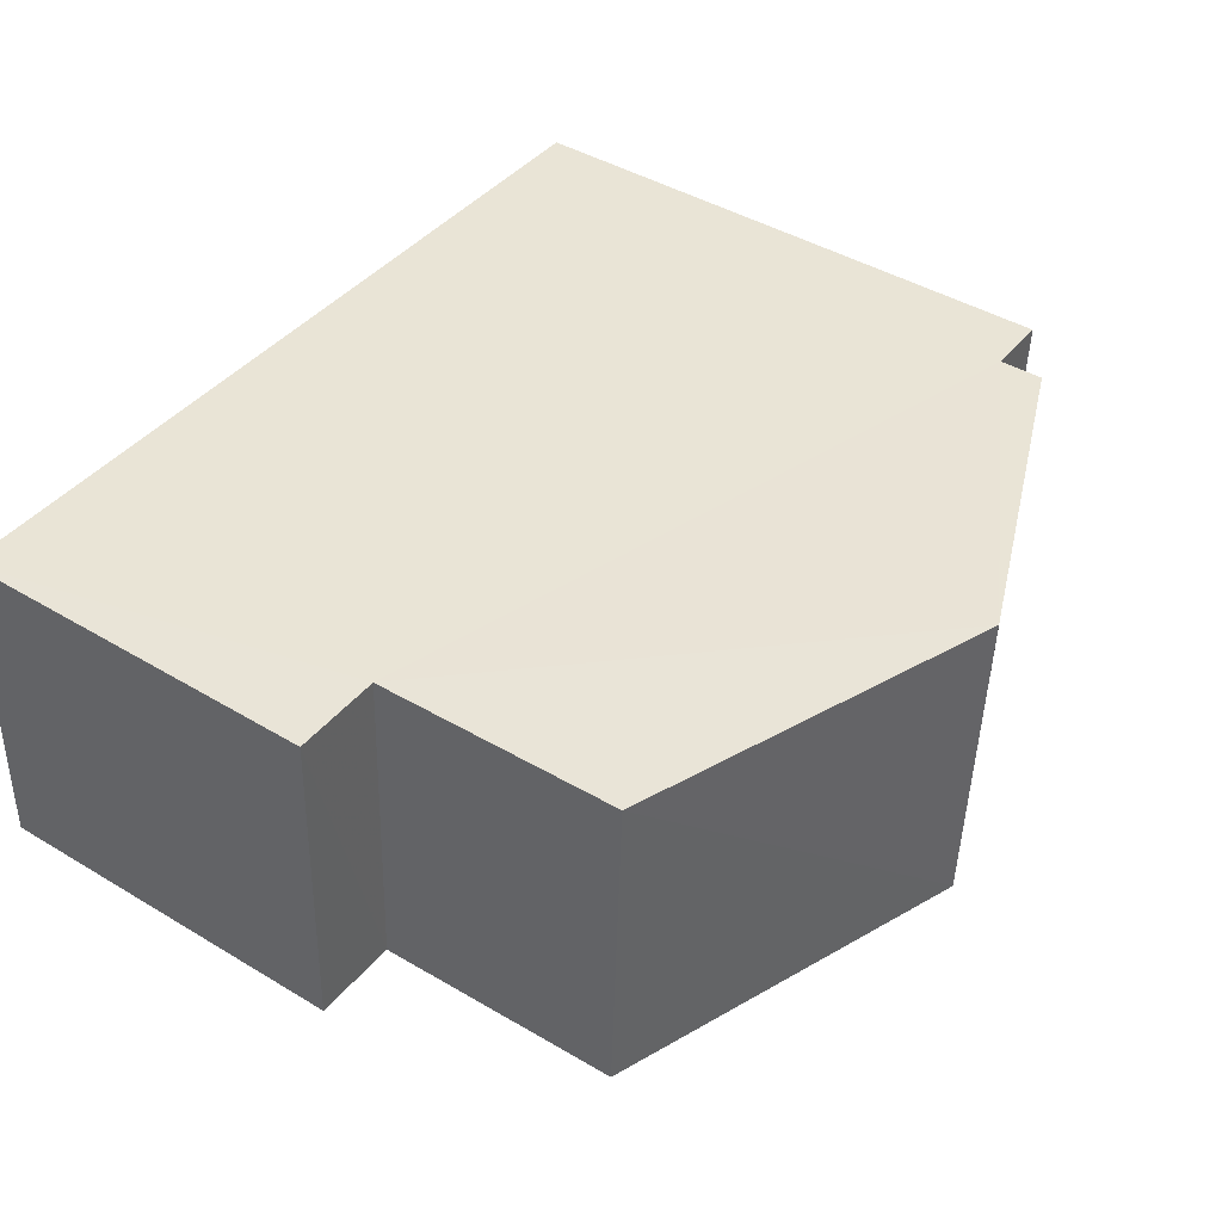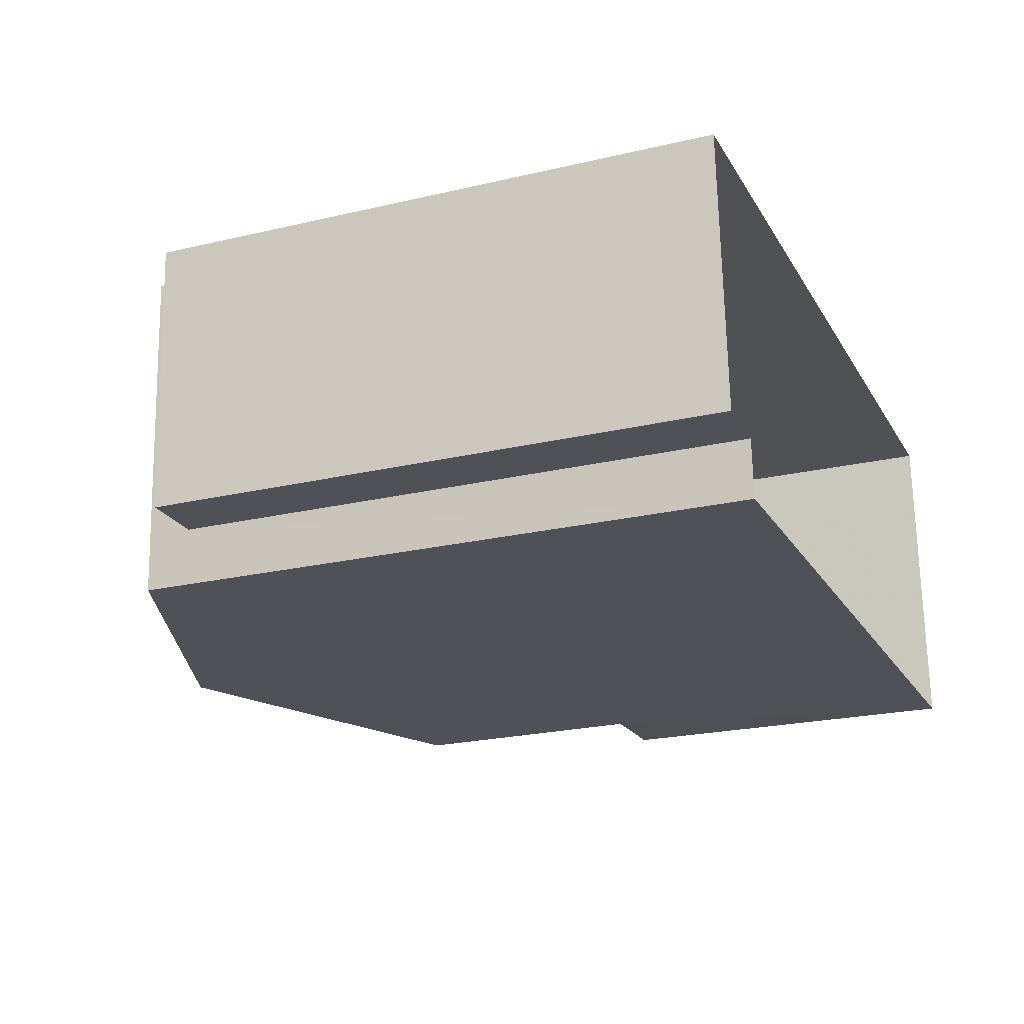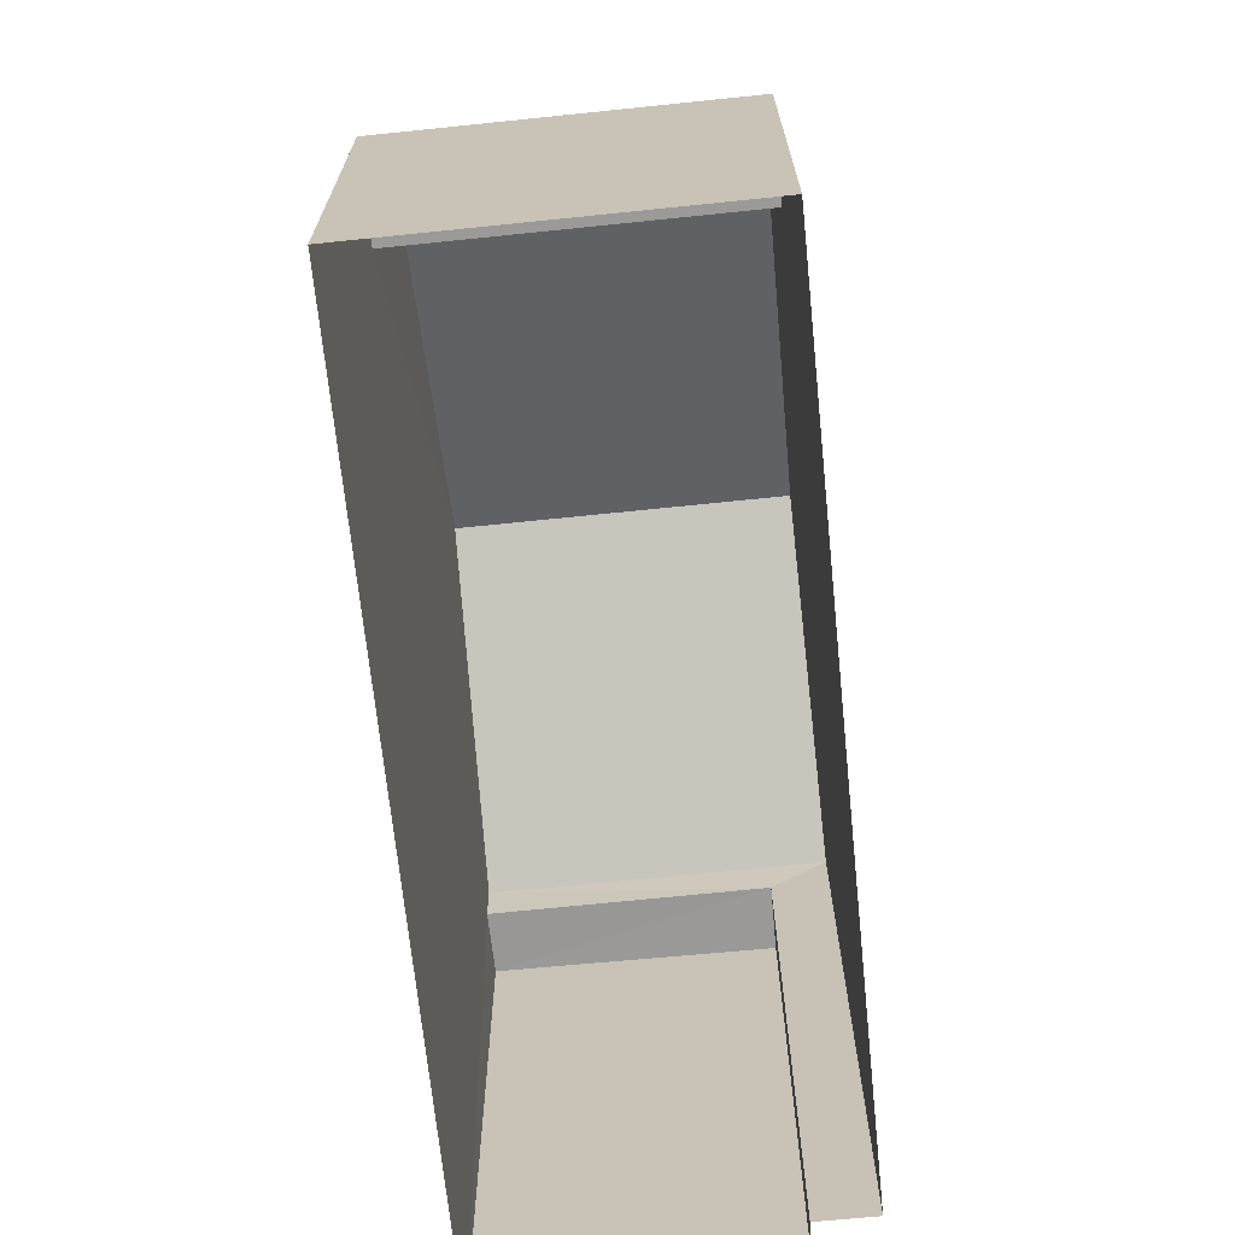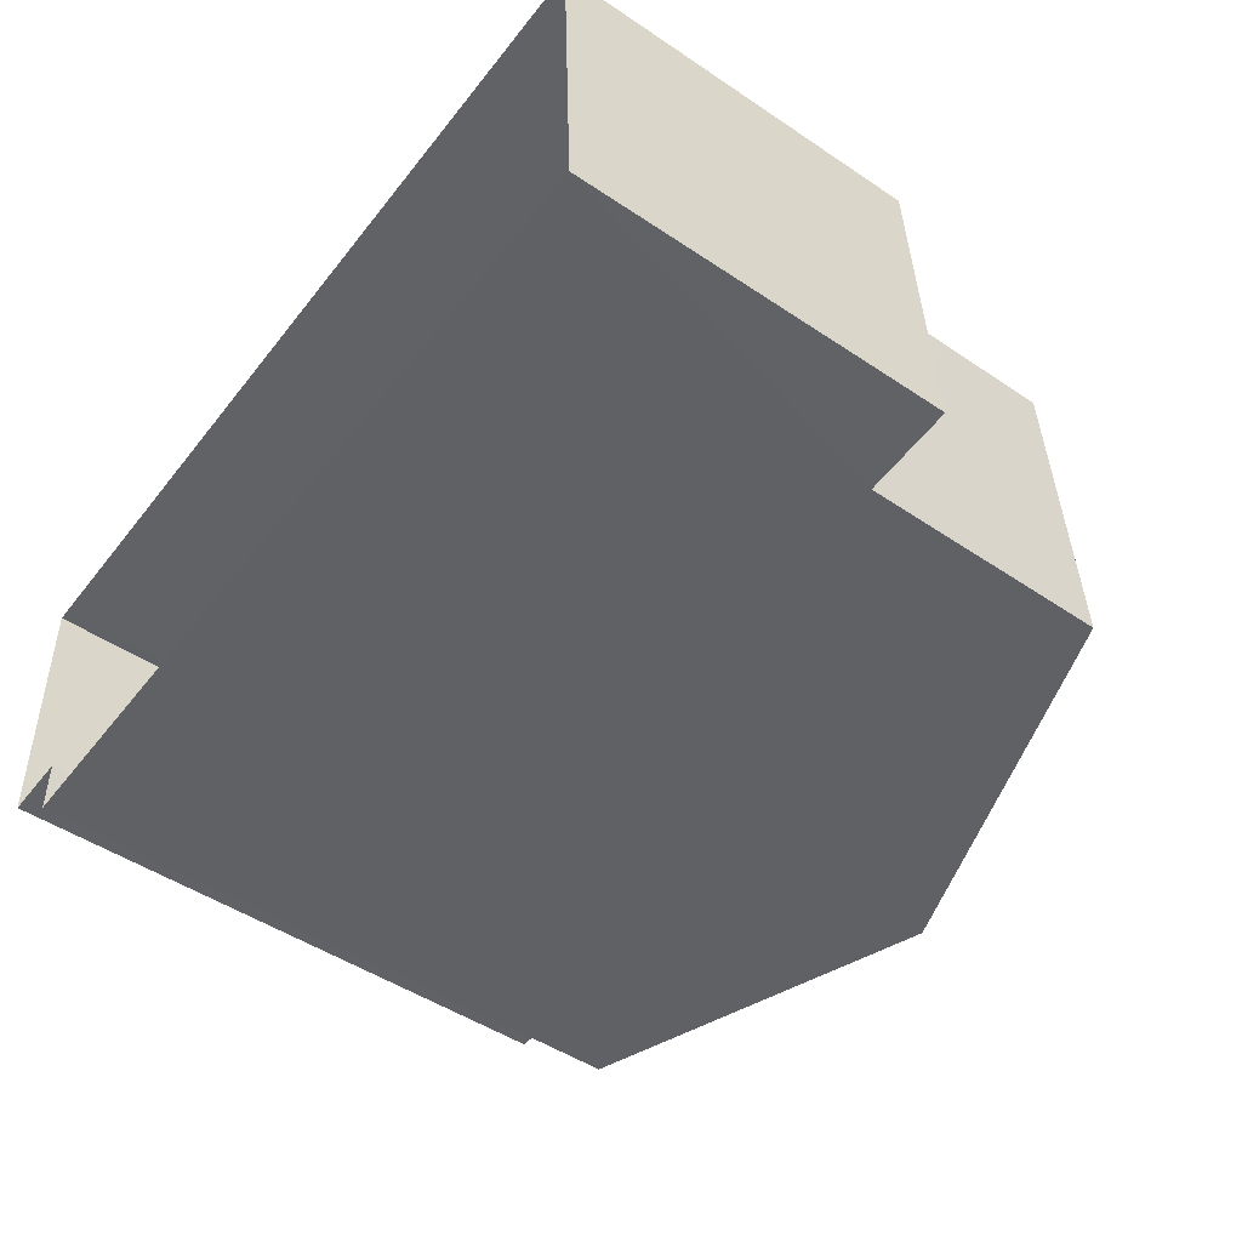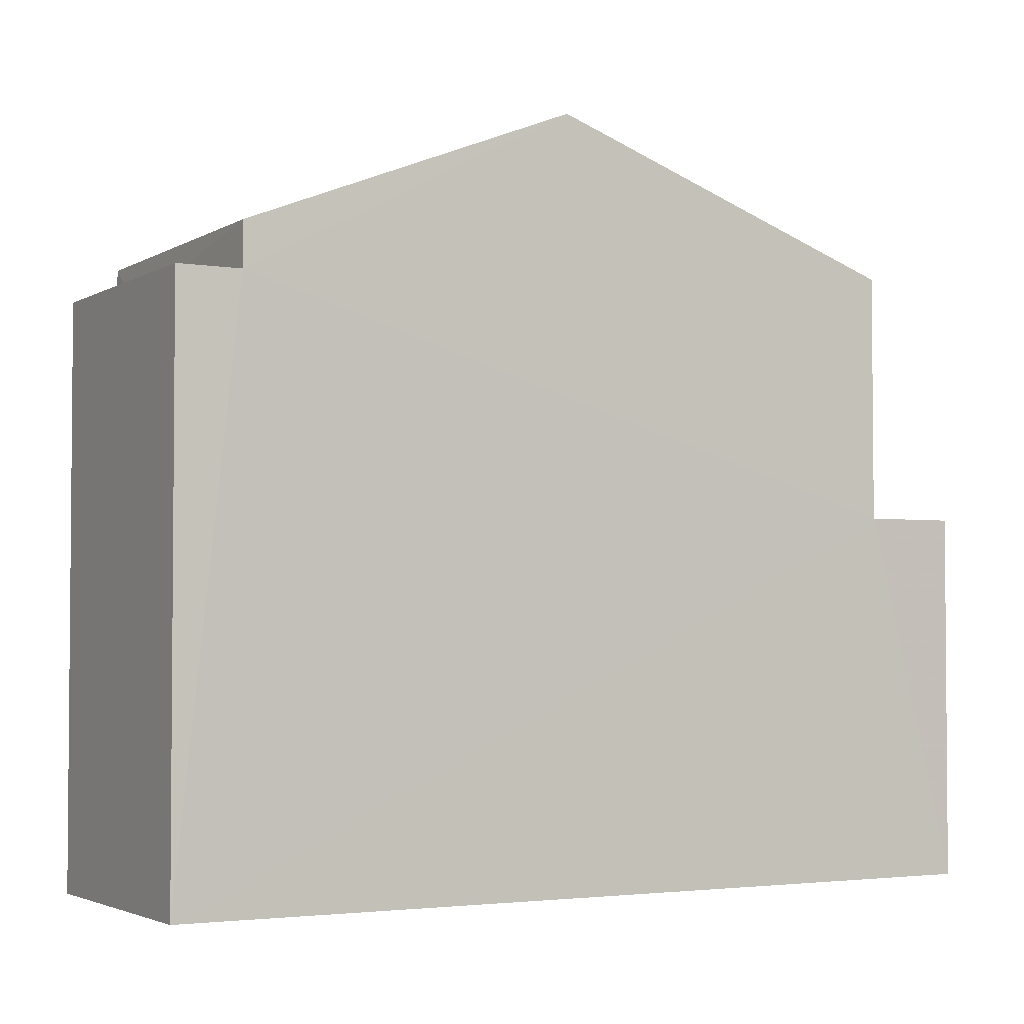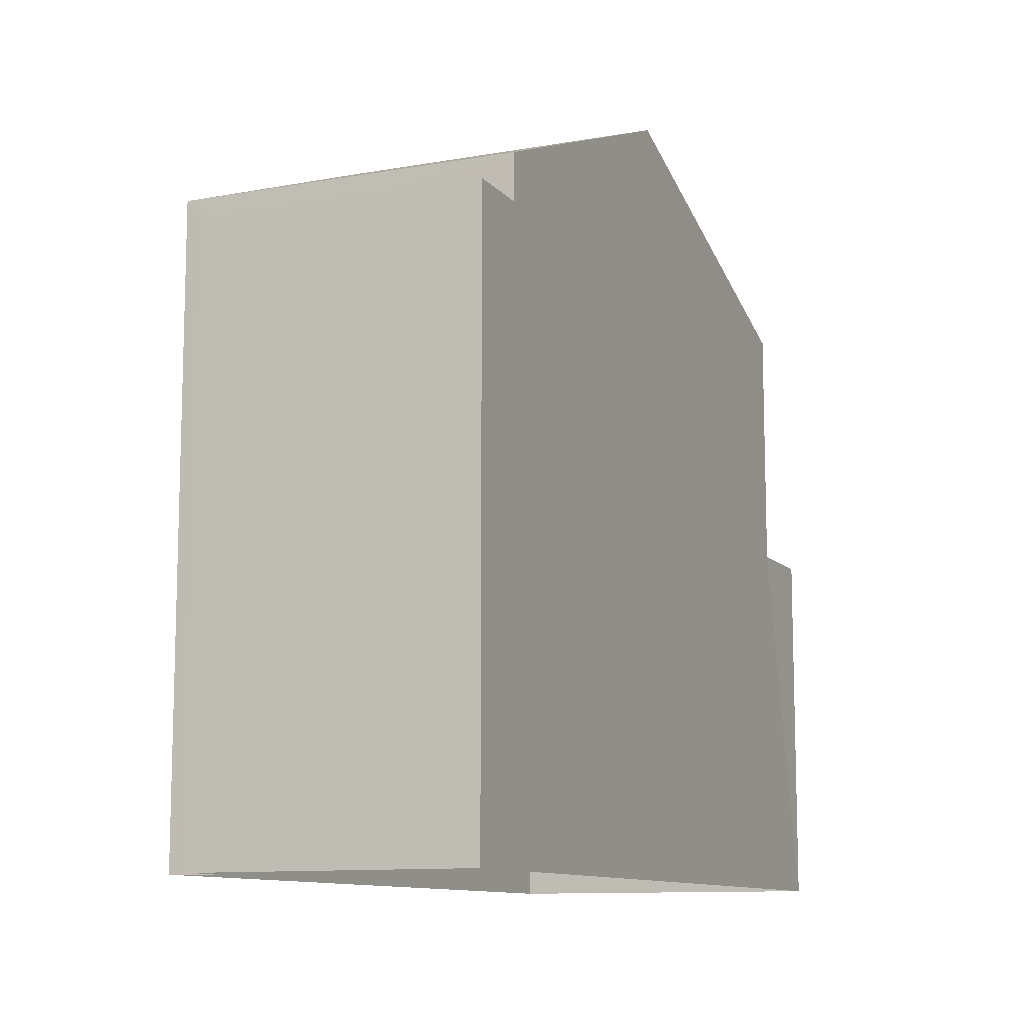
<metadata>
{"format":"obj","ext":"obj","renderer":"f3d","projection":"perspective","resolution":1024,"background":"white","views":[{"elev":43.9,"azim":-55.1,"up":"+Y"},{"elev":-22.7,"azim":112.0,"up":"+Y"},{"elev":-69.1,"azim":-86.7,"up":"+Z"},{"elev":-48.3,"azim":-127.0,"up":"+Y"},{"elev":-3.1,"azim":148.0,"up":"+Z"},{"elev":-10.7,"azim":111.4,"up":"+Z"}]}
</metadata>
<code>
v -3.739e+05 -1.048e+05 22.88
v -3.739e+05 -1.048e+05 22.88
v -3.739e+05 -1.048e+05 22.88
v -3.739e+05 -1.048e+05 22.88
v -3.739e+05 -1.048e+05 22.88
v -3.739e+05 -1.048e+05 22.88
v -3.739e+05 -1.048e+05 26.79
v -3.739e+05 -1.048e+05 26.79
v -3.739e+05 -1.048e+05 26.79
v -3.739e+05 -1.048e+05 26.79
v -3.739e+05 -1.048e+05 30.82
v -3.739e+05 -1.048e+05 29.42
v -3.739e+05 -1.048e+05 30.82
v -3.739e+05 -1.048e+05 29.42
v -3.739e+05 -1.048e+05 28.95
v -3.739e+05 -1.048e+05 28.95
v -3.739e+05 -1.048e+05 28.95
v -3.739e+05 -1.048e+05 28.95
v -3.739e+05 -1.048e+05 29.42
v -3.739e+05 -1.048e+05 29.42
f 1 2 3
f 3 4 1
f 5 2 1
f 6 5 1
f 7 8 9
f 7 10 8
f 11 12 13
f 11 14 12
f 15 16 17
f 18 15 17
f 19 20 11
f 13 19 11
f 17 3 18
f 13 12 18
f 19 13 10
f 10 3 2
f 10 2 8
f 18 3 10
f 13 18 10
f 14 11 7
f 14 7 6
f 11 20 7
f 6 7 5
f 5 7 9
f 1 4 16
f 15 1 16
f 6 15 14
f 14 15 12
f 6 1 15
f 12 15 18
f 10 20 19
f 10 7 20
f 17 4 3
f 17 16 4
f 9 2 5
f 9 8 2

</code>
